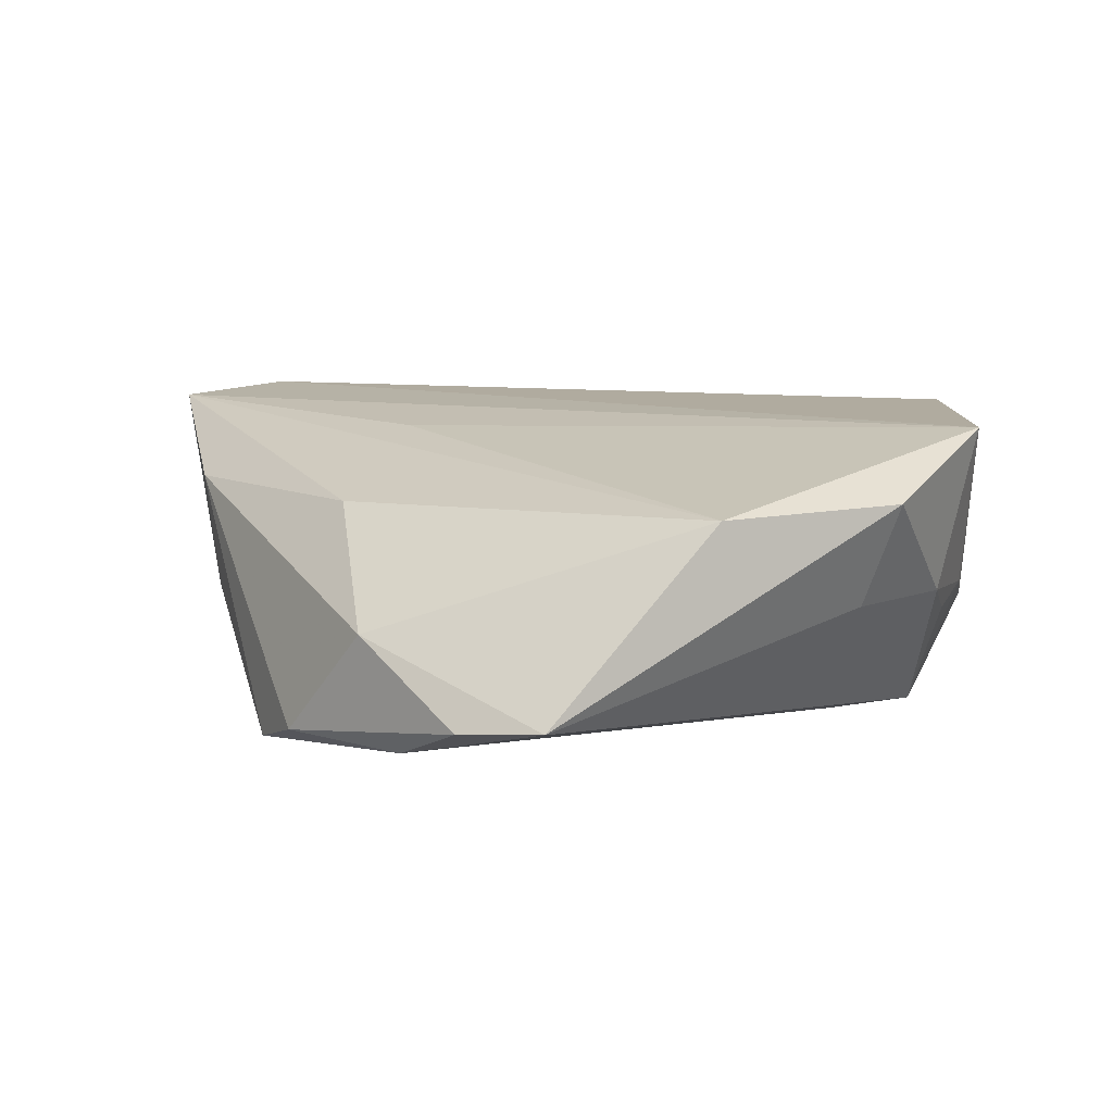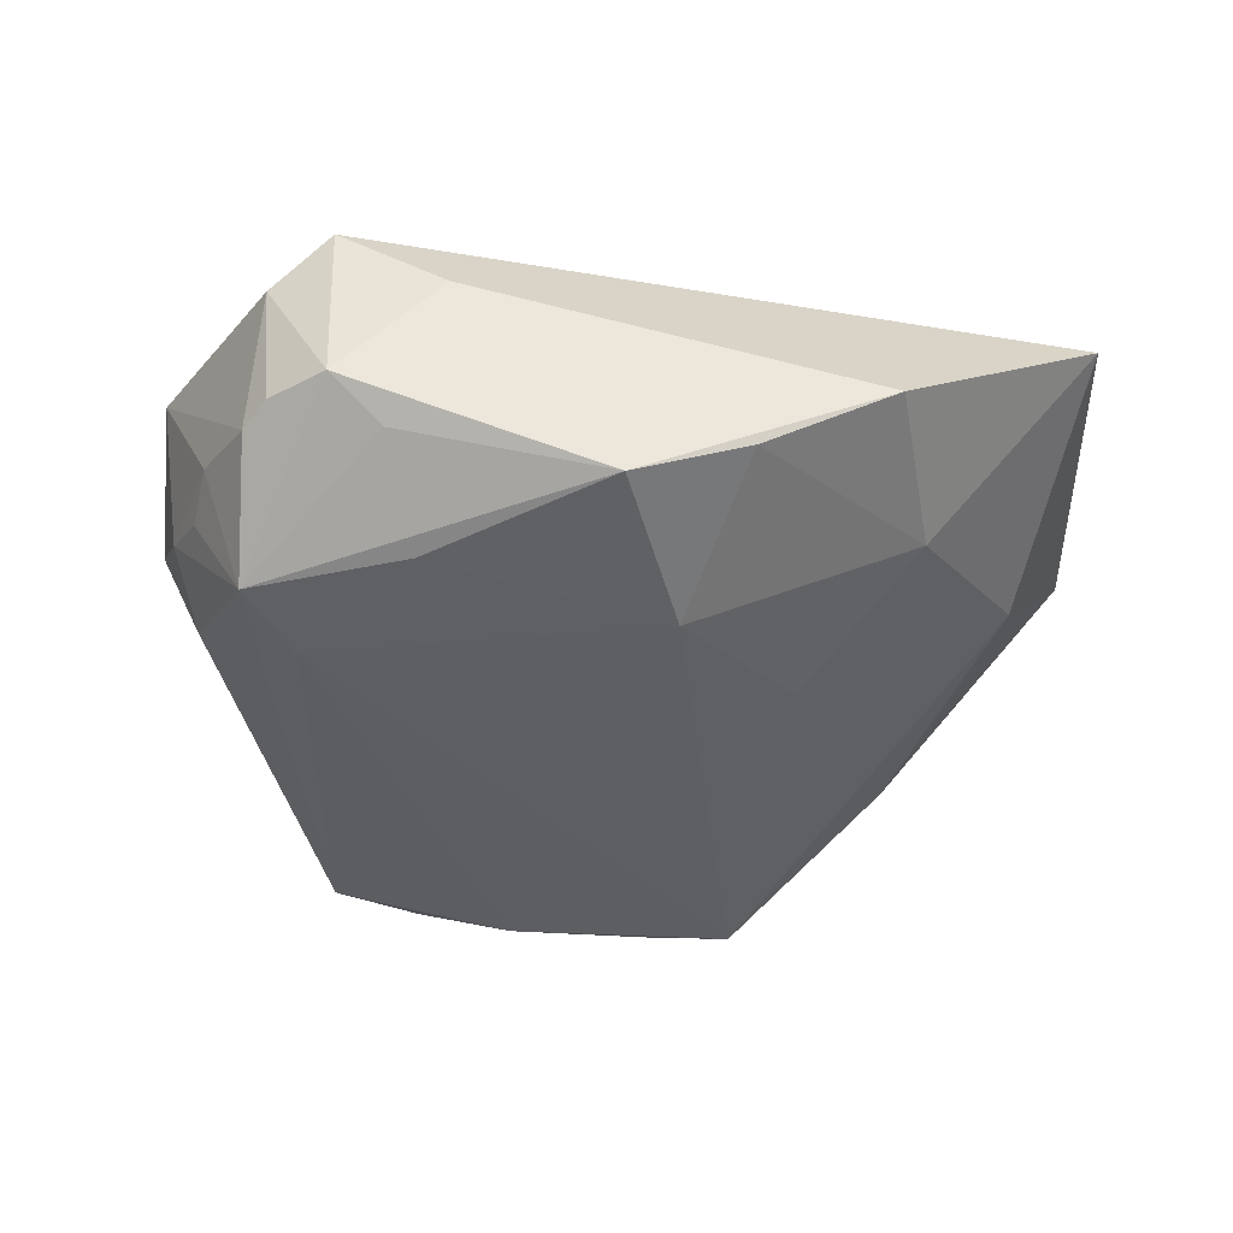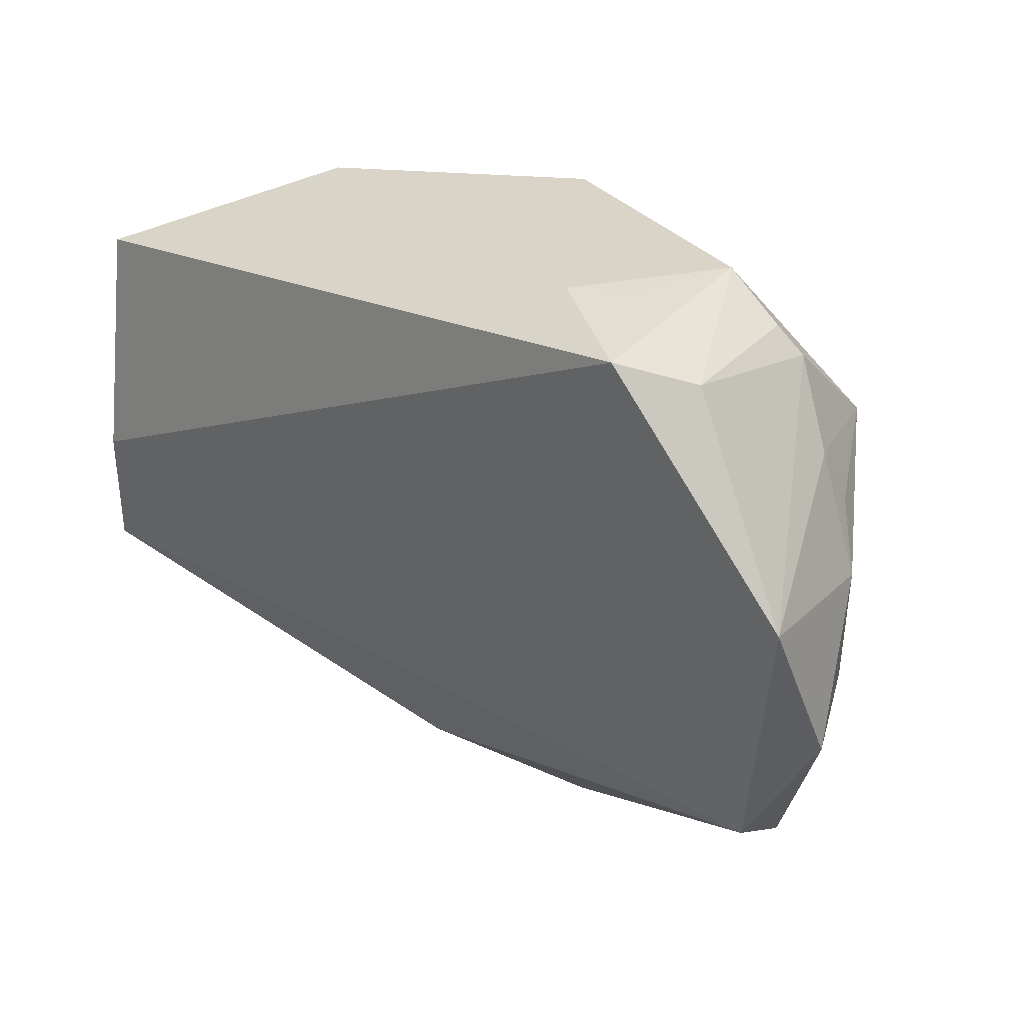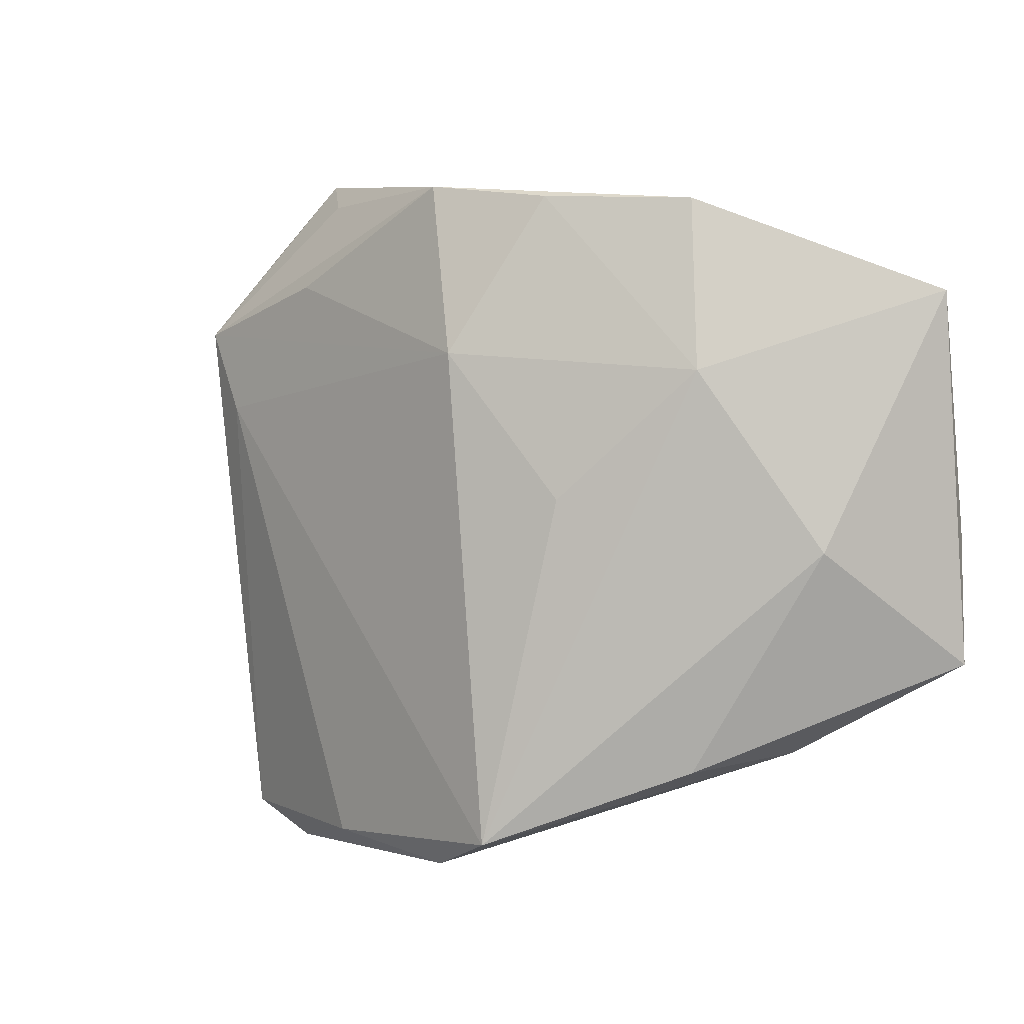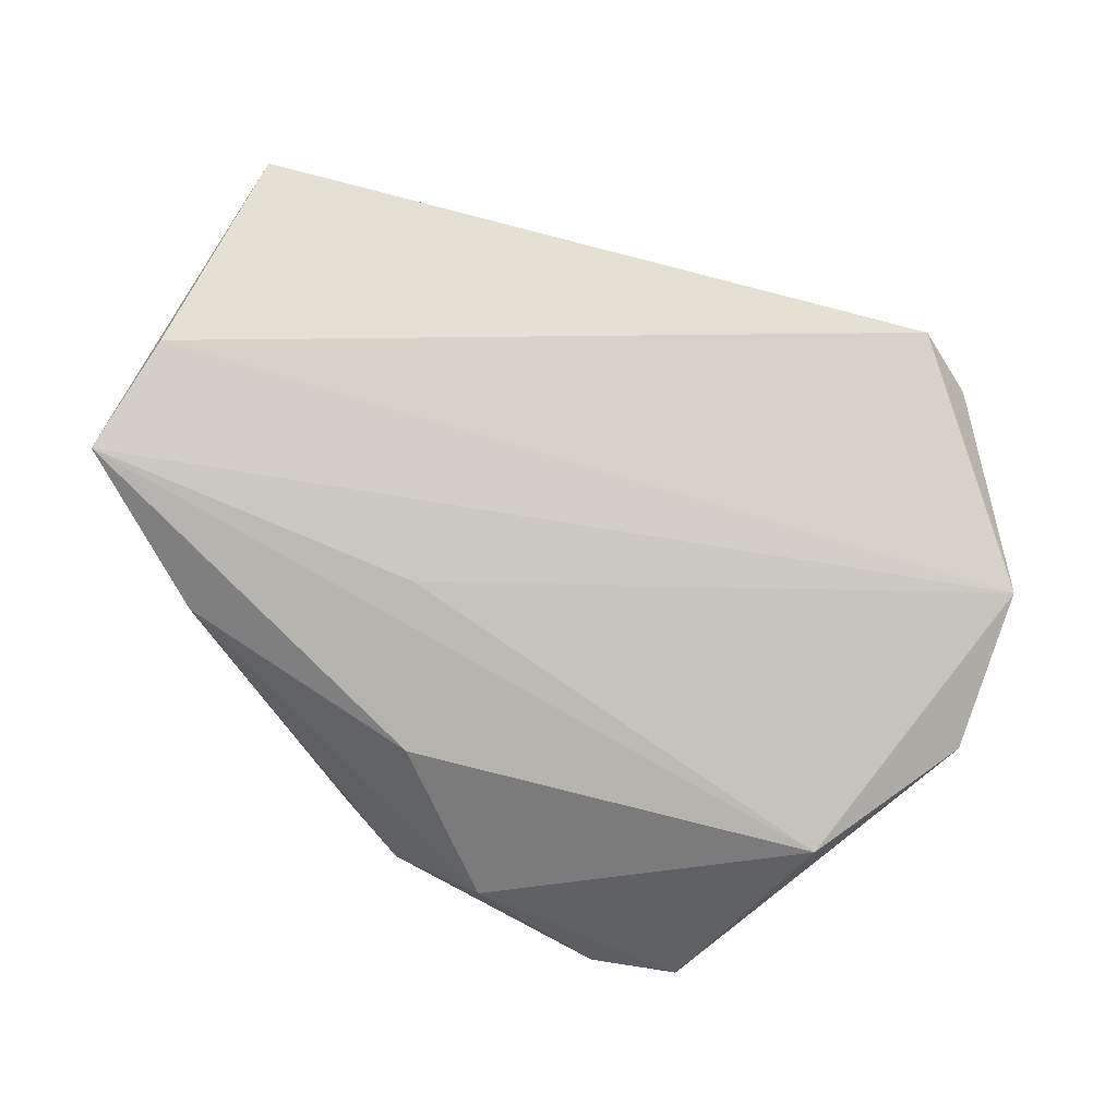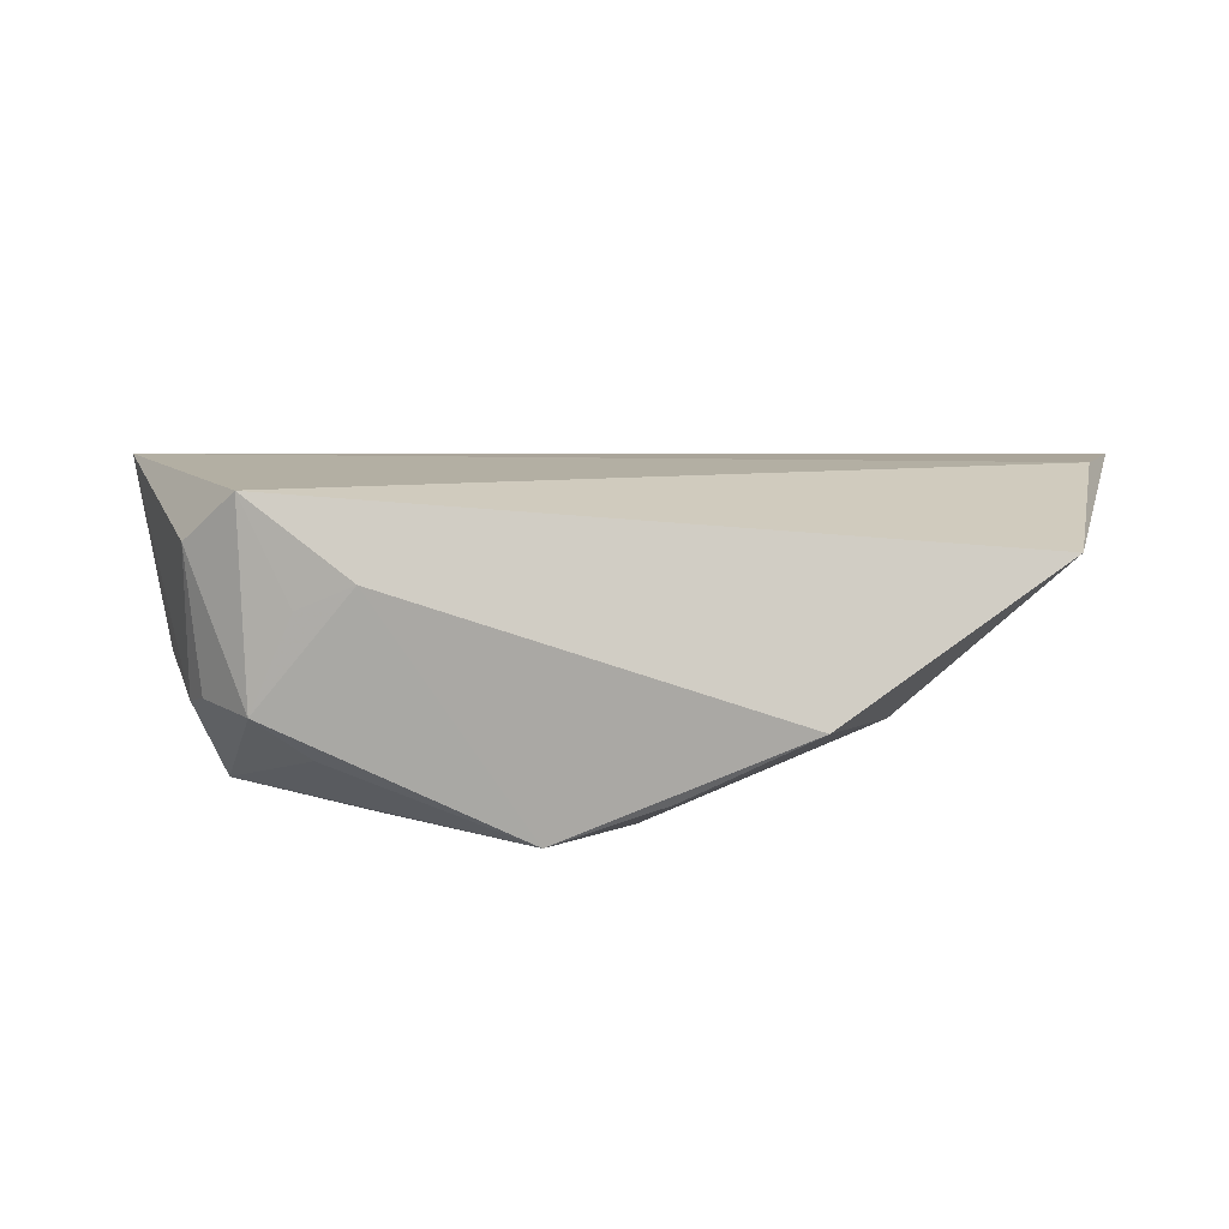
<metadata>
{"format":"obj","ext":"obj","renderer":"f3d","projection":"perspective","resolution":1024,"background":"white","views":[{"elev":9.7,"azim":44.3,"up":"+Z"},{"elev":-42.5,"azim":-177.9,"up":"+Z"},{"elev":34.4,"azim":39.4,"up":"+Y"},{"elev":1.8,"azim":-137.8,"up":"+Y"},{"elev":77.4,"azim":27.0,"up":"+Z"},{"elev":11.1,"azim":-166.0,"up":"+Z"}]}
</metadata>
<code>
v 0.03736 0.03422 -0.006185
v 0.03323 0.01112 -0.01902
v 0.02159 0.04189 0.00627
v 0.03587 0.03832 0.01274
v 0.04356 0.02488 -0.002521
v -0.03616 0.03643 -0.005171
v 0.05519 -0.004715 0.01189
v 0.02077 0.03873 -0.01111
v -0.005409 0.03894 -0.01917
v 0.04931 -0.00439 -0.001156
v 0.04965 0.01091 -0.001113
v -0.03659 -0.03476 -0.005333
v 0.03431 0.03764 -0.004998
v -0.06109 -0.02133 0.01815
v -0.06109 0.02486 0.01331
v 0.04455 -0.02485 0.01097
v -0.03944 0.01508 -0.008237
v -0.04175 -0.03316 0.009048
v -0.05184 -0.007189 0.0008857
v 0.02814 0.04125 0.01913
v 0.03836 0.02147 -0.0185
v -0.01076 0.01748 -0.02202
v -0.01634 -0.01783 0.01674
v 0.02526 -0.04866 -0.01314
v -0.05994 -0.004785 0.01913
v 0.05242 0.0149 0.01913
v 0.01422 0.04173 0.009499
v 0.01268 -0.04581 -0.0182
v 0.008002 -0.04811 -0.004057
v -0.007806 -0.03681 0.009234
v 0.04558 0.01806 -0.004826
v -0.005553 -0.04815 -0.01806
v 0.03623 -0.04508 -0.01186
v -0.01963 0.03716 -0.0138
v 0.02691 0.04242 -0.005756
v 0.01791 0.02716 -0.0198
v -0.016 -0.04409 -0.02143
v -0.02429 -0.0008428 -0.01682
f 35 20 4
f 12 18 14
f 37 18 12
f 33 16 29
f 14 16 23
f 25 15 14
f 25 20 15
f 6 17 15
f 21 35 1
f 8 21 9
f 9 35 8
f 8 35 21
f 4 20 26
f 26 1 4
f 26 23 16
f 14 23 26
f 26 25 14
f 20 25 26
f 33 21 10
f 21 11 10
f 2 28 37
f 37 22 2
f 2 22 21
f 2 21 33
f 33 28 2
f 9 21 36
f 36 22 9
f 21 22 36
f 37 17 38
f 38 22 37
f 17 22 38
f 19 17 37
f 37 12 19
f 19 12 14
f 14 15 19
f 15 17 19
f 30 29 16
f 18 29 30
f 30 16 14
f 14 18 30
f 37 28 32
f 32 18 37
f 32 29 18
f 15 20 27
f 27 6 15
f 27 35 9
f 9 6 27
f 9 22 34
f 34 6 9
f 34 22 17
f 17 6 34
f 13 35 4
f 4 1 13
f 13 1 35
f 21 1 5
f 5 26 11
f 1 26 5
f 11 26 7
f 7 10 11
f 7 26 16
f 7 16 33
f 33 10 7
f 24 28 33
f 24 32 28
f 33 29 24
f 29 32 24
f 20 35 3
f 3 27 20
f 35 27 3
f 31 11 21
f 21 5 31
f 31 5 11

</code>
